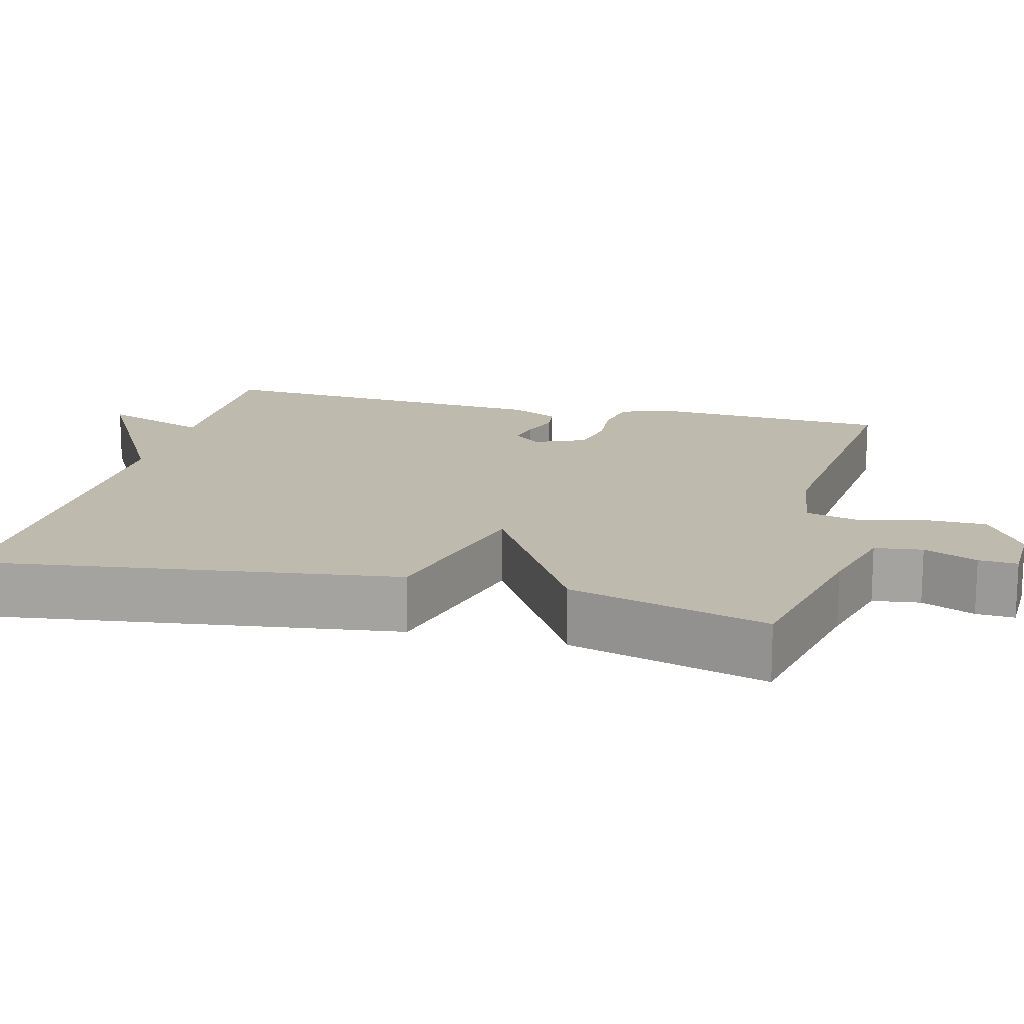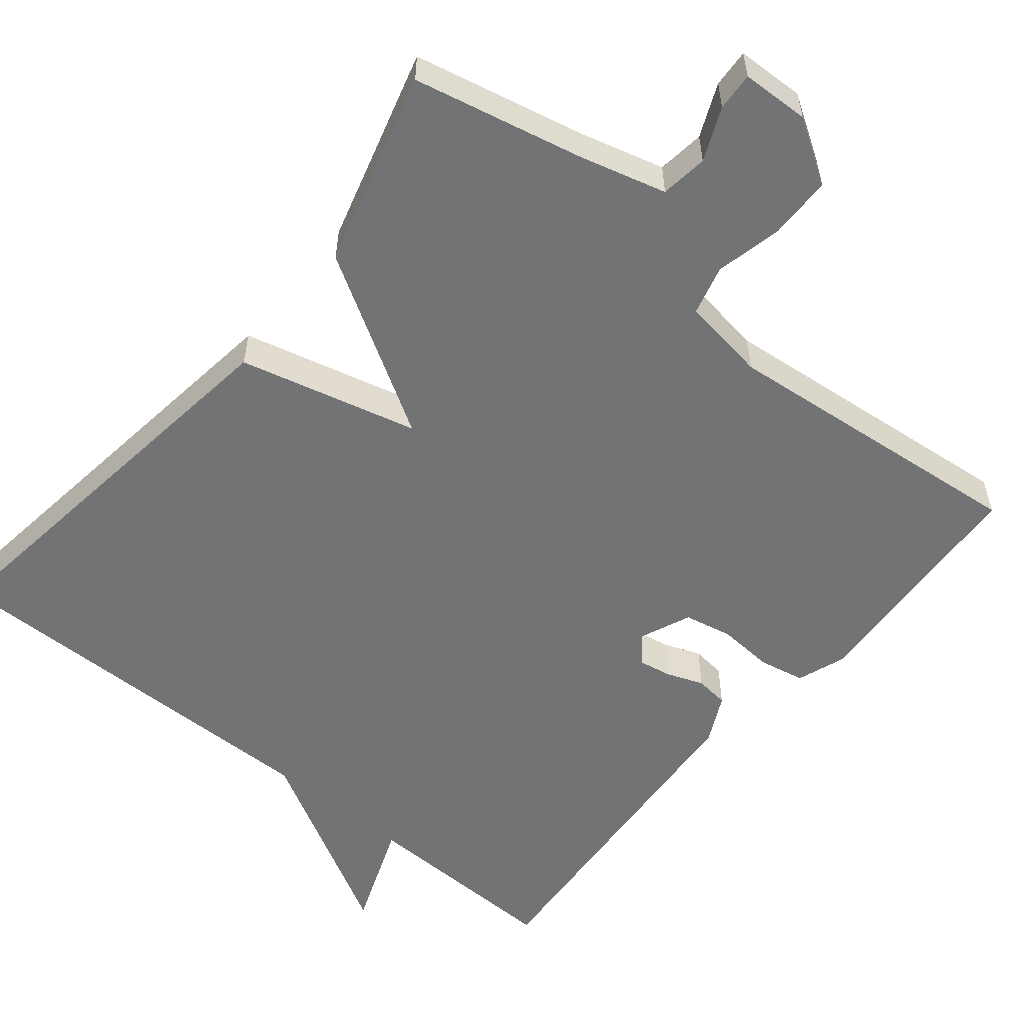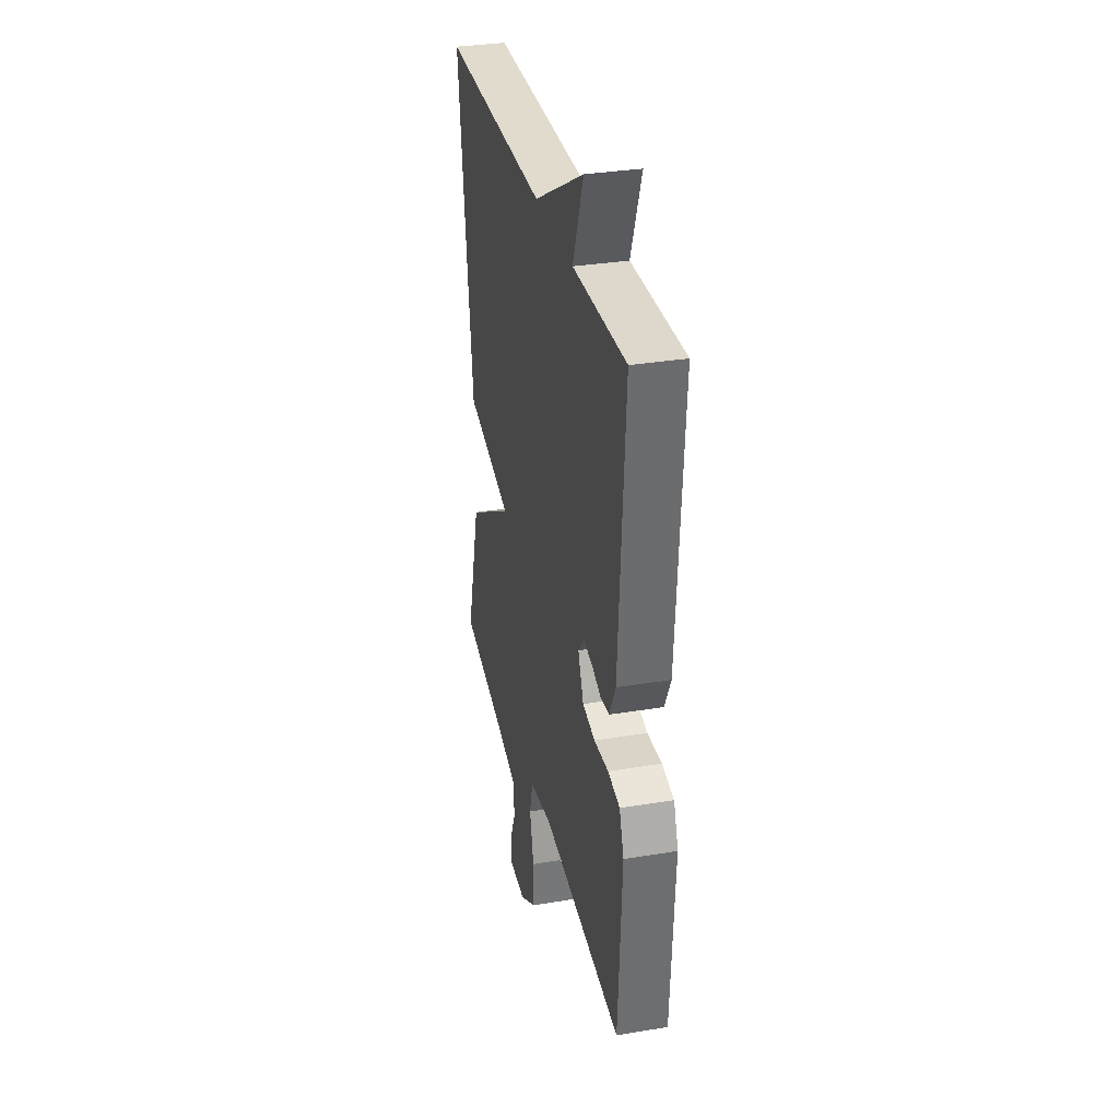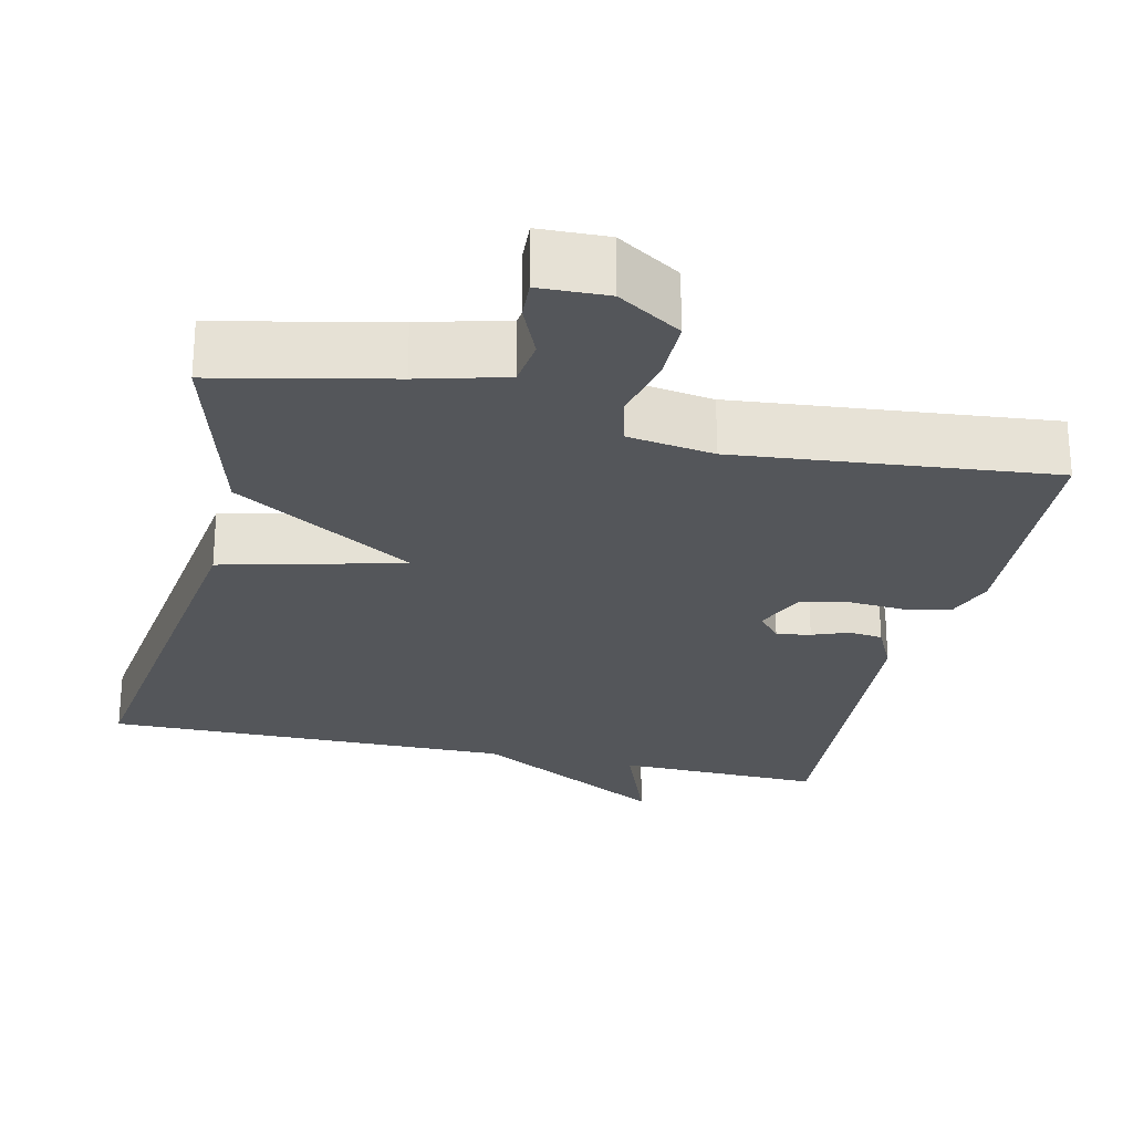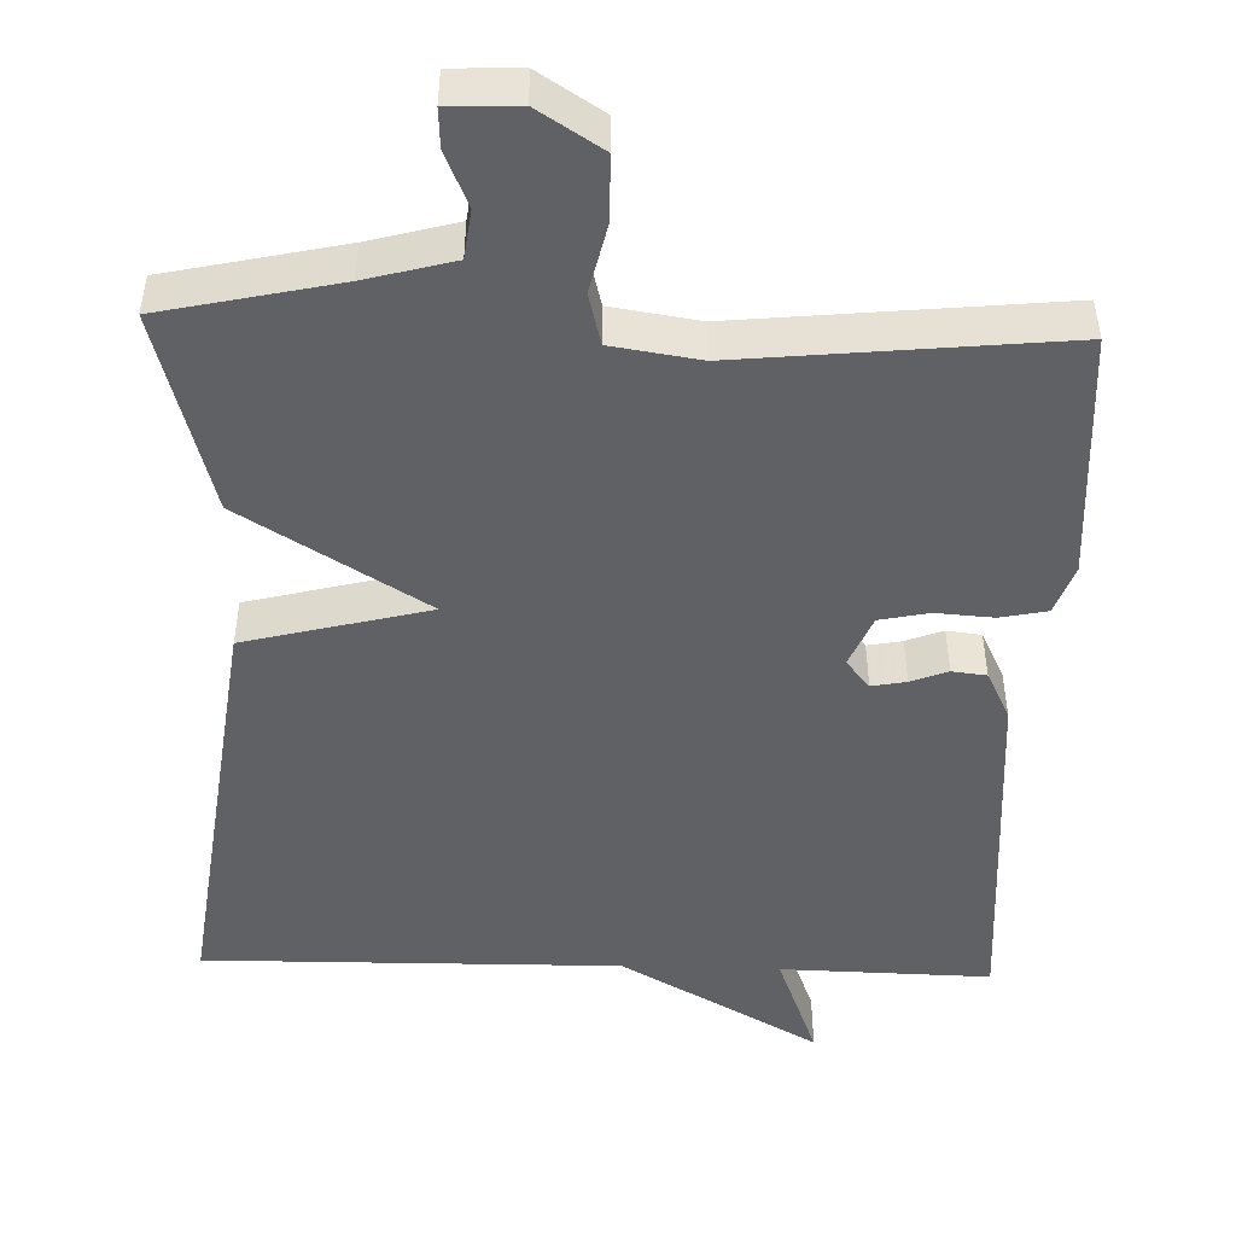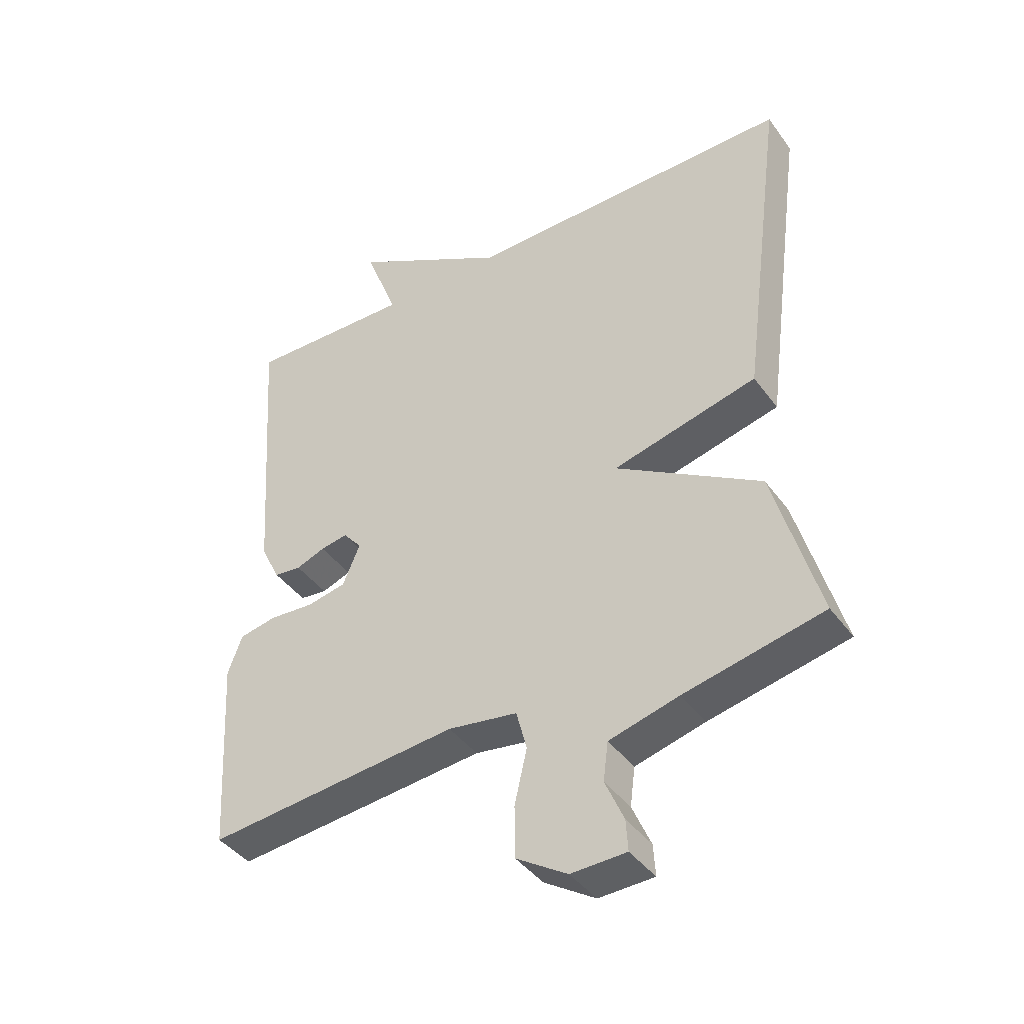
<metadata>
{"format":"obj","ext":"obj","renderer":"f3d","projection":"perspective","resolution":1024,"background":"white","views":[{"elev":15.6,"azim":104.2,"up":"+Y"},{"elev":-55.9,"azim":140.7,"up":"+Y"},{"elev":32.6,"azim":-102.9,"up":"+Z"},{"elev":-25.5,"azim":167.0,"up":"+Y"},{"elev":-48.3,"azim":178.2,"up":"+Y"},{"elev":-41.5,"azim":32.8,"up":"+Z"}]}
</metadata>
<code>
v 0.5 0.07 -0.5
v 0.276 0.07 -0.549
v 0.164 0.07 -0.579
v 0.156 0.07 -0.641
v 0.186 0.07 -0.71
v 0.189 0.07 -0.76
v 0.1 0.07 -0.763
v 0.018 0.07 -0.711
v 0.017 0.07 -0.628
v 0.037 0.07 -0.541
v 0.02 0.07 -0.476
v -0.092 0.07 -0.459
v -0.5 0.07 -0.5
v -0.519 0.07 -0.184
v -0.496 0.07 -0.121
v -0.436 0.07 -0.109
v -0.363 0.07 -0.114
v -0.3 0.07 -0.101
v -0.272 0.07 -0.035
v -0.302 0.07 0.001
v -0.346 0.07 -0.007
v -0.393 0.07 -0.025
v -0.437 0.07 -0.02
v -0.468 0.07 0.043
v -0.5 0.07 0.5
v -0.232 0.07 0.494
v -0.286 0.07 0.635
v -0.032 0.07 0.494
v 0.5 0.07 0.5
v 0.428 0.07 -0.043
v 0.194 0.07 -0.102
v 0.428 0.07 -0.243
v 0.5 0 -0.5
v 0.276 0 -0.549
v 0.164 0 -0.579
v 0.156 0 -0.641
v 0.186 0 -0.71
v 0.189 0 -0.76
v 0.1 0 -0.763
v 0.018 0 -0.711
v 0.017 0 -0.628
v 0.037 0 -0.541
v 0.02 0 -0.476
v -0.092 0 -0.459
v -0.5 0 -0.5
v -0.519 0 -0.184
v -0.496 0 -0.121
v -0.436 0 -0.109
v -0.363 0 -0.114
v -0.3 0 -0.101
v -0.272 0 -0.035
v -0.302 0 0.001
v -0.346 0 -0.007
v -0.393 0 -0.025
v -0.437 0 -0.02
v -0.468 0 0.043
v -0.5 0 0.5
v -0.232 0 0.494
v -0.286 0 0.635
v -0.032 0 0.494
v 0.5 0 0.5
v 0.428 0 -0.043
v 0.194 0 -0.102
v 0.428 0 -0.243
f 31 32 1 2
f 28 29 30 31
f 28 31 2
f 27 28 2
f 26 27 2
f 24 25 26
f 23 24 26
f 22 23 26
f 21 22 26
f 20 21 26
f 19 20 26 2
f 18 19 2 3
f 17 18 3
f 15 16 17
f 14 15 17
f 13 14 17
f 12 13 17
f 11 12 17
f 11 17 3
f 10 11 3 4
f 8 9 10
f 7 8 10
f 6 7 10
f 5 6 10
f 4 5 10
f 34 33 64 63
f 63 62 61 60
f 34 63 60
f 34 60 59
f 34 59 58
f 58 57 56
f 58 56 55
f 58 55 54
f 58 54 53
f 58 53 52
f 34 58 52 51
f 35 34 51 50
f 35 50 49
f 49 48 47
f 49 47 46
f 49 46 45
f 49 45 44
f 49 44 43
f 35 49 43
f 36 35 43 42
f 42 41 40
f 42 40 39
f 42 39 38
f 42 38 37
f 42 37 36
f 1 33 34 2
f 2 34 35 3
f 3 35 36 4
f 4 36 37 5
f 5 37 38 6
f 6 38 39 7
f 7 39 40 8
f 8 40 41 9
f 9 41 42 10
f 10 42 43 11
f 11 43 44 12
f 12 44 45 13
f 13 45 46 14
f 14 46 47 15
f 15 47 48 16
f 16 48 49 17
f 17 49 50 18
f 18 50 51 19
f 19 51 52 20
f 20 52 53 21
f 21 53 54 22
f 22 54 55 23
f 23 55 56 24
f 24 56 57 25
f 25 57 58 26
f 26 58 59 27
f 27 59 60 28
f 28 60 61 29
f 29 61 62 30
f 30 62 63 31
f 31 63 64 32
f 32 64 33 1

</code>
